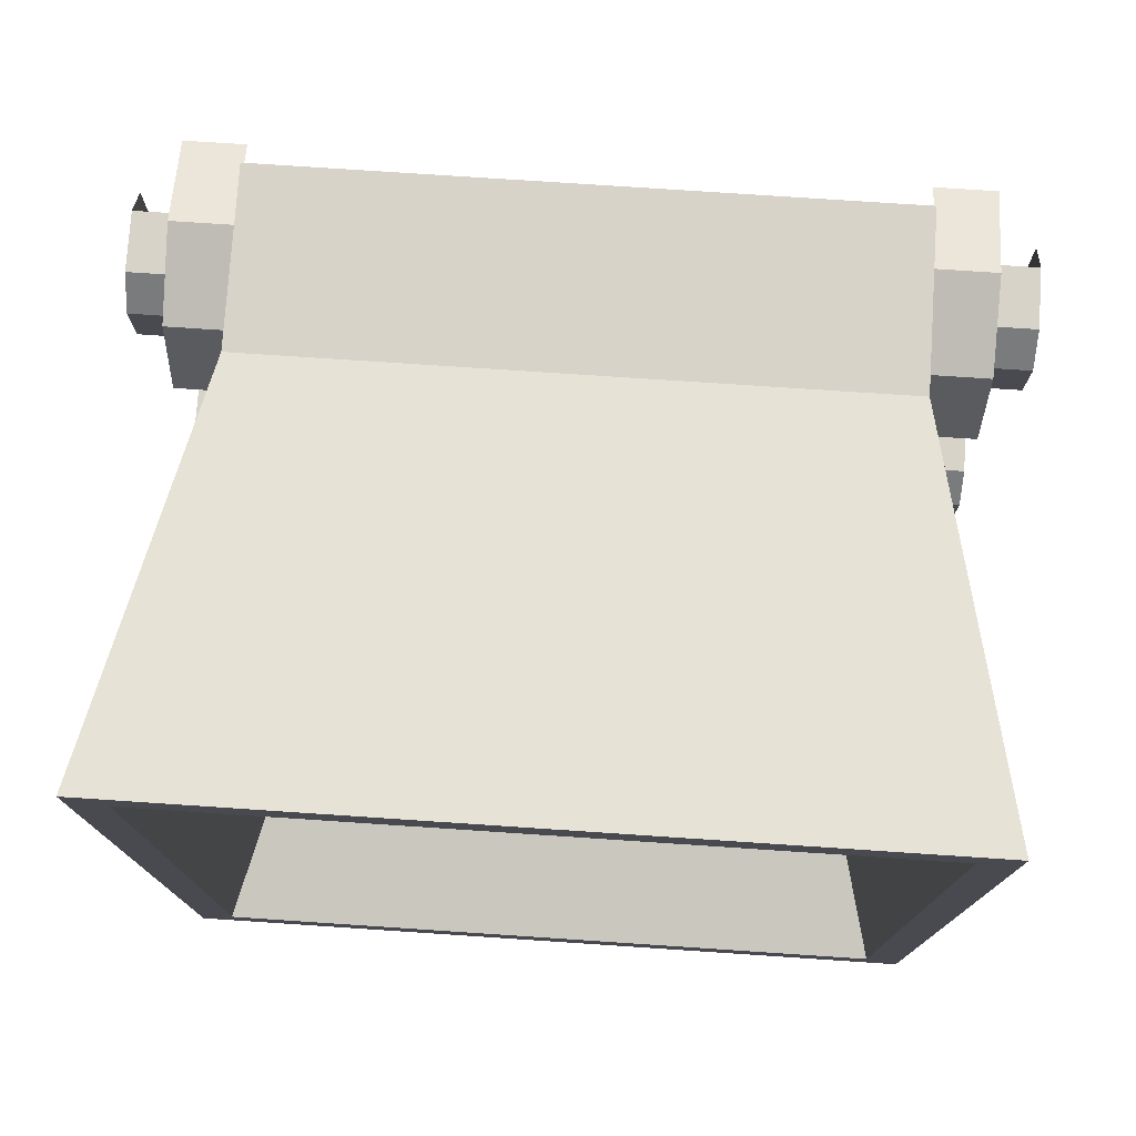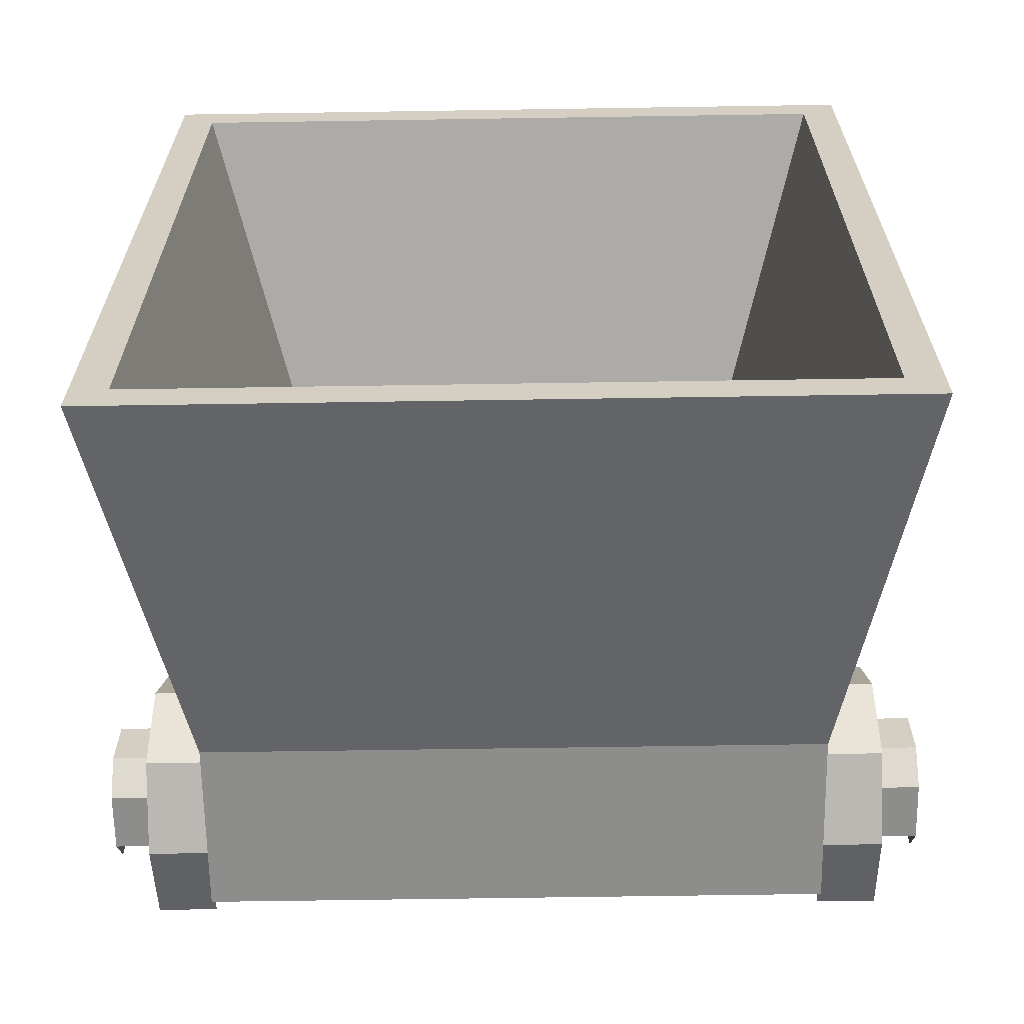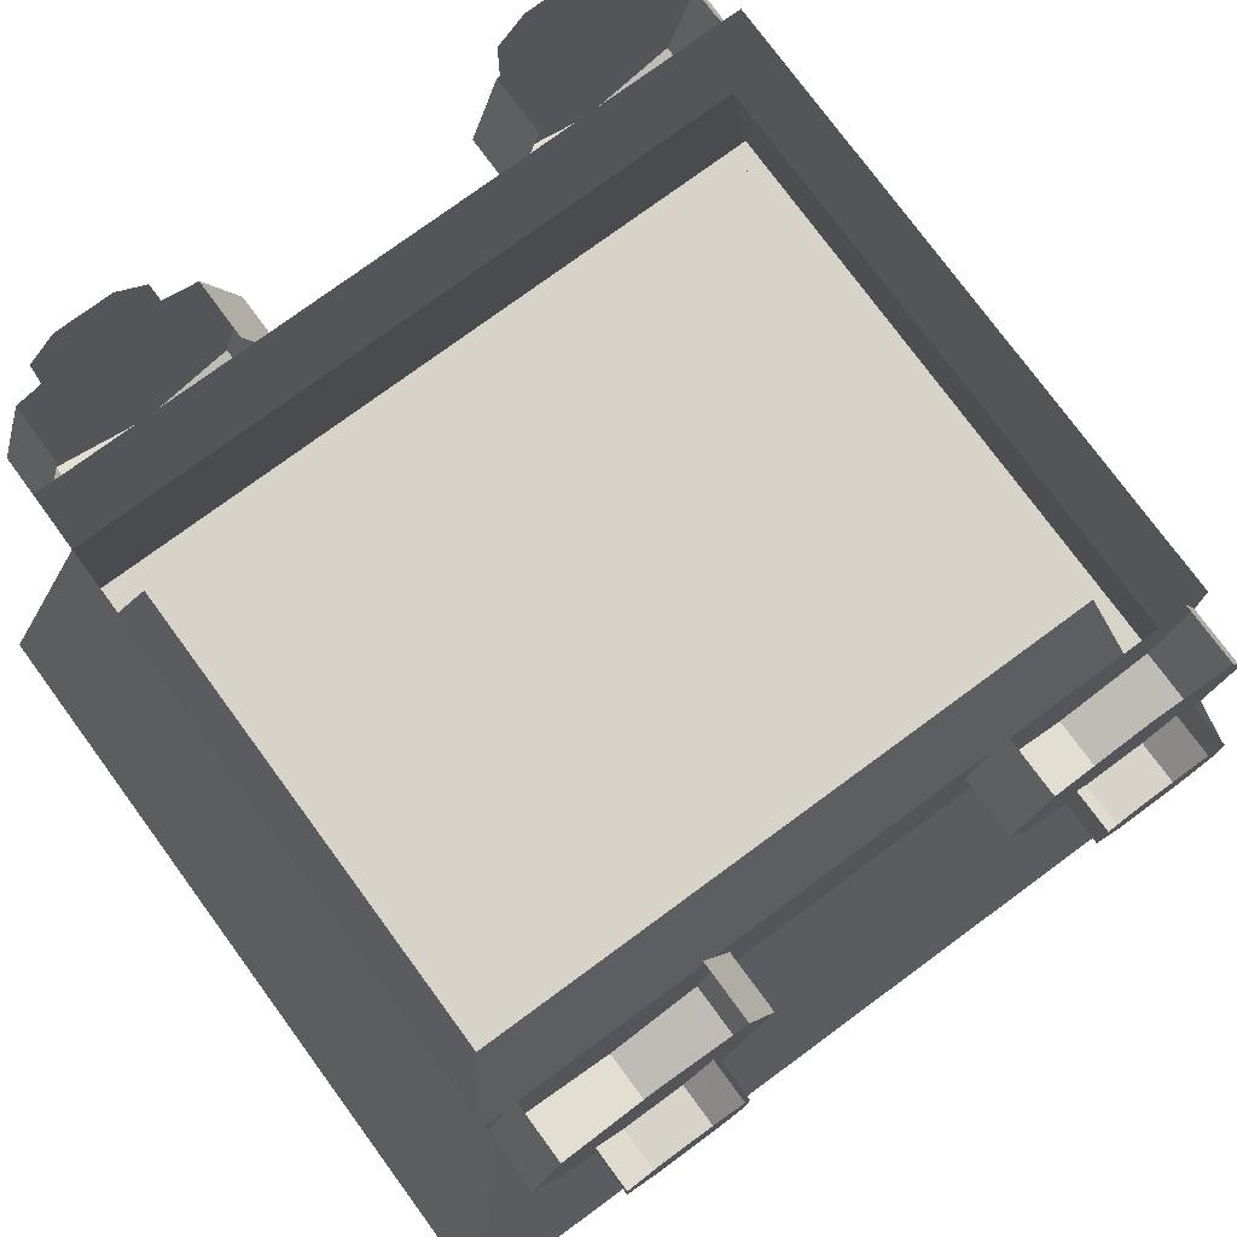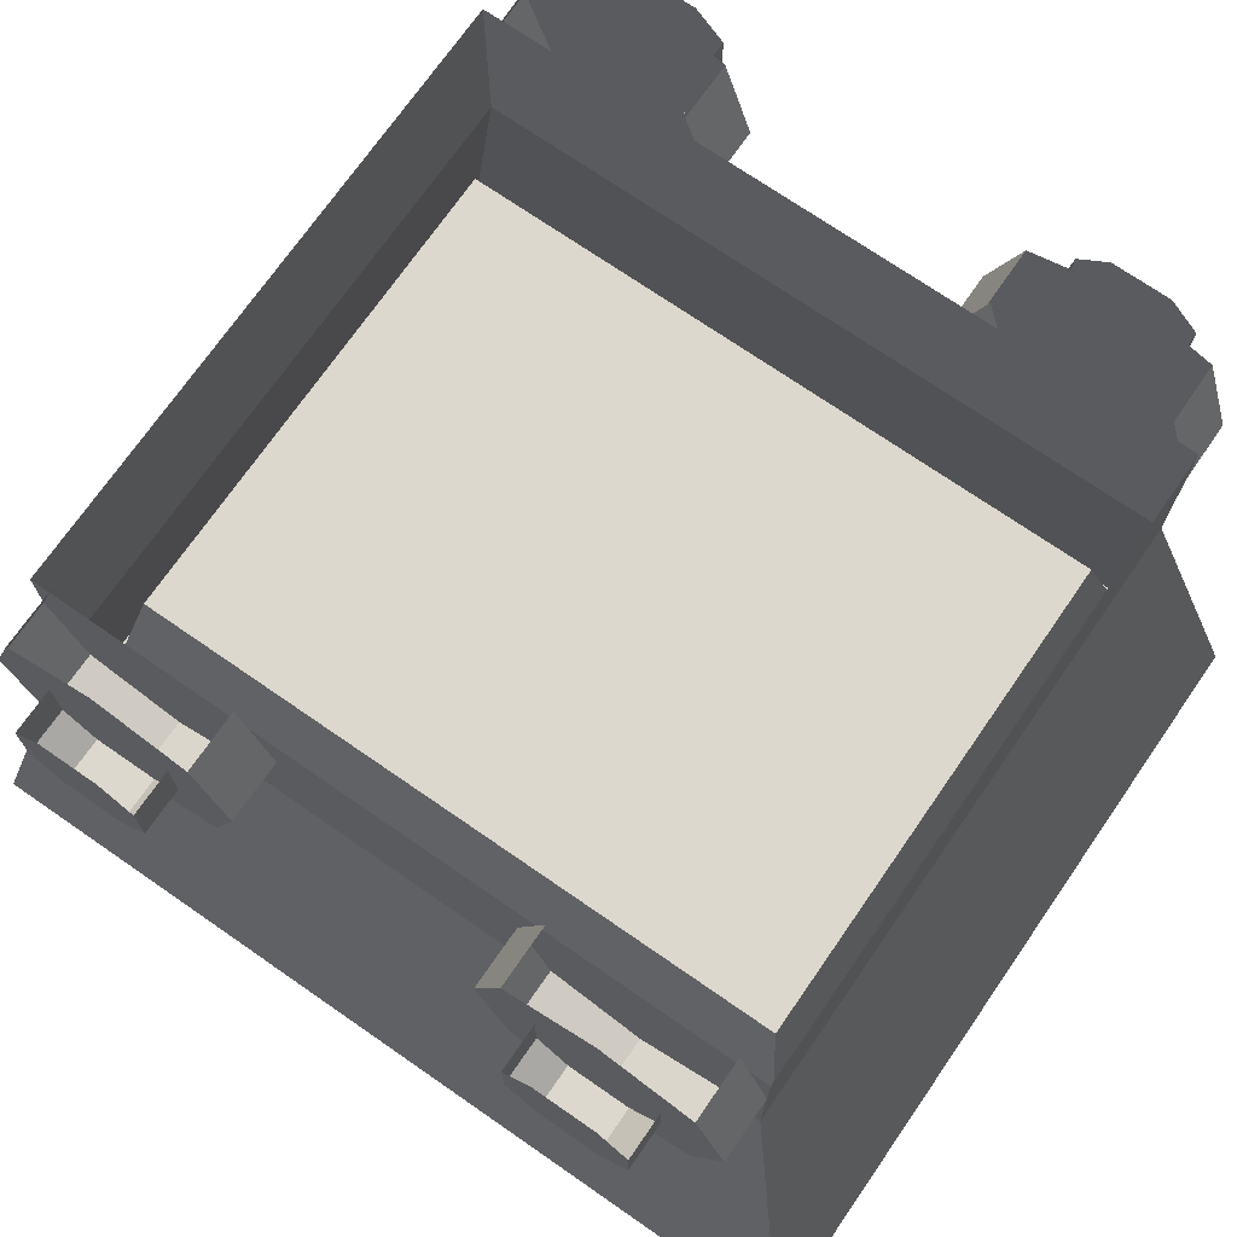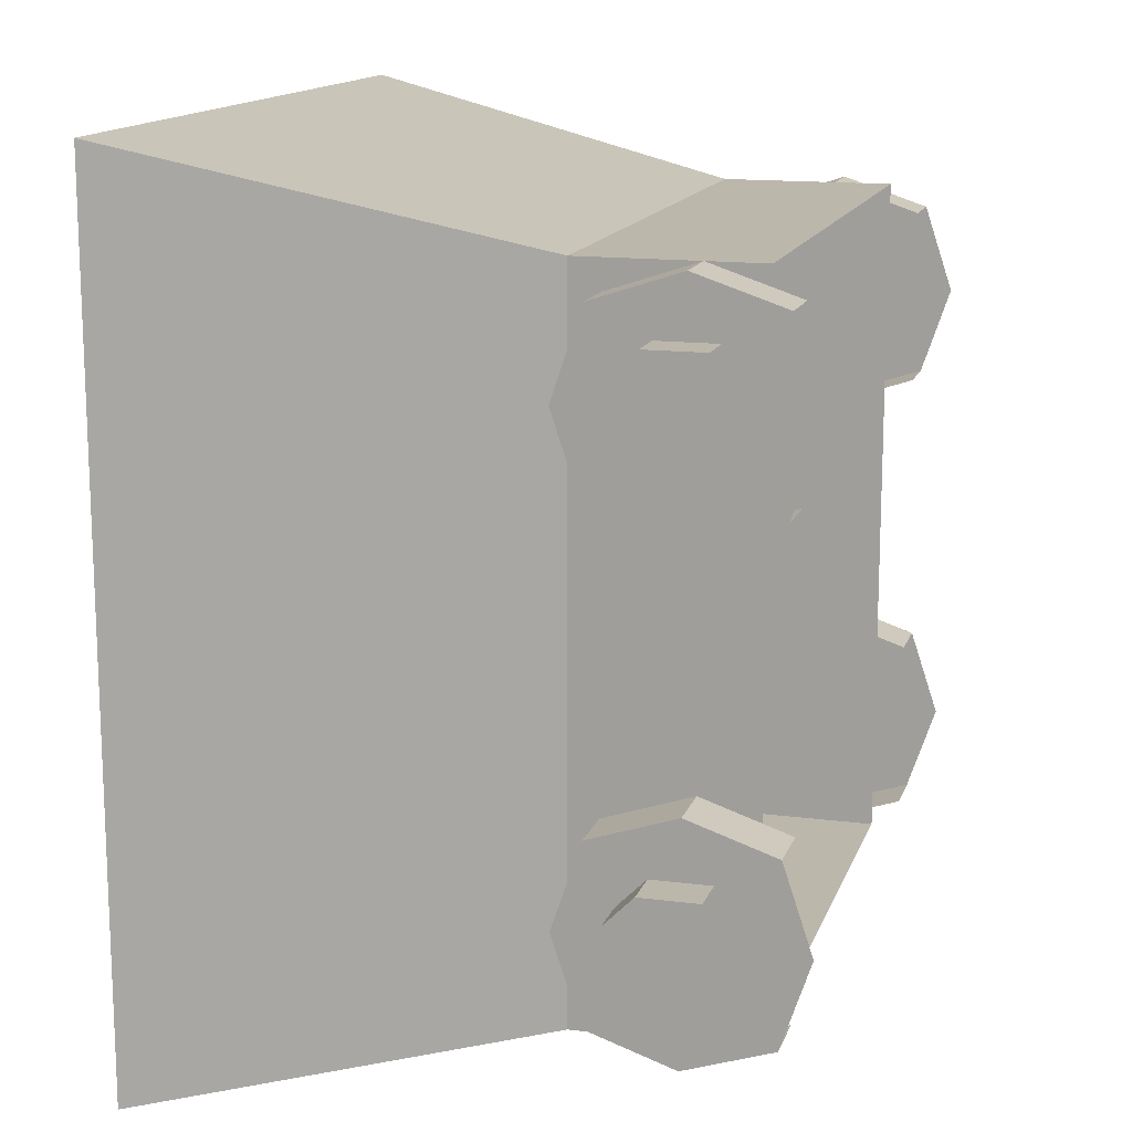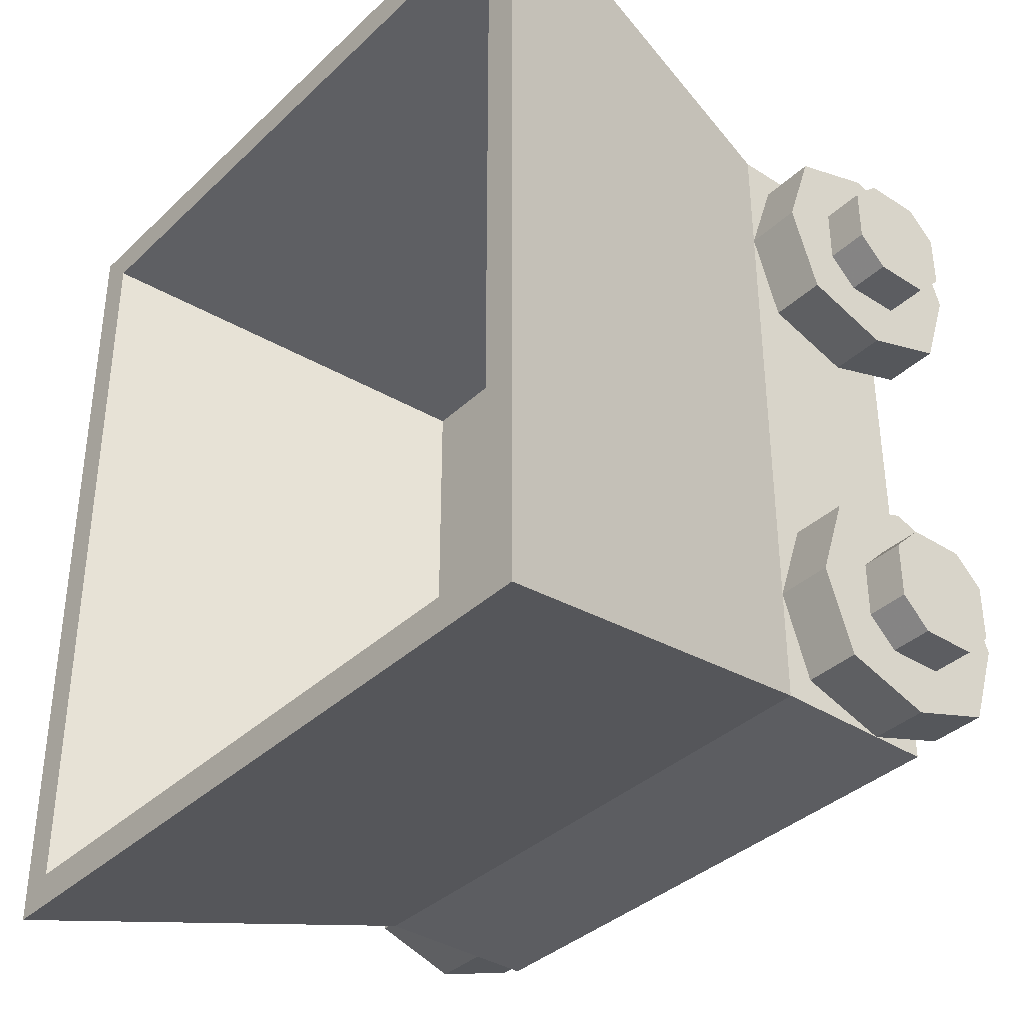
<metadata>
{"format":"obj","ext":"obj","renderer":"f3d","projection":"perspective","resolution":1024,"background":"white","views":[{"elev":76.4,"azim":3.8,"up":"+Z"},{"elev":-64.4,"azim":0.9,"up":"+Z"},{"elev":76.9,"azim":-126.3,"up":"+Y"},{"elev":72.1,"azim":124.7,"up":"+Y"},{"elev":14.4,"azim":105.7,"up":"+Z"},{"elev":-36.7,"azim":50.3,"up":"+Z"}]}
</metadata>
<code>
o idk/female/feet/minecart
v 56 -4 28
v 56 -4 36
v 56 -8 40
v 56 -16 40
v 56 -20 36
v 56 -20 28
v 56 -16 24
v 56 -8 24
v 50 -16 24
v 50 -8 24
v 50 -8 40
v 50 -16 40
v 50 -20 36
v 50 -20 28
v 50 -28 32
v 50 -24 20
v 50 -12 16
v 50 0 20
v 50 4 32
v 50 0 44
v 50 -12 48
v 50 -24 44
v 42 -24 44
v 42 -28 32
v 42 -24 20
v 42 -12 16
v 42 0 20
v 42 0 44
v 42 -12 48
v 56 -4 -36
v 56 -4 -28
v 56 -8 -24
v 56 -16 -24
v 56 -20 -28
v 56 -20 -36
v 56 -16 -40
v 56 -8 -40
v 50 -16 -40
v 50 -8 -40
v 50 -8 -24
v 50 -16 -24
v 50 -20 -28
v 50 -20 -36
v 50 -28 -32
v 50 -24 -44
v 50 -12 -48
v 50 0 -44
v 50 4 -32
v 50 0 -20
v 50 -12 -16
v 50 -24 -20
v 42 -24 -20
v 42 -28 -32
v 42 -24 -44
v 42 -12 -48
v 42 0 -44
v 42 0 -20
v 42 -12 -16
v -56 -8 24
v -56 -16 24
v -56 -20 28
v -56 -20 36
v -56 -16 40
v -56 -8 40
v -56 -4 36
v -56 -4 28
v -50 -8 24
v -50 -16 24
v -50 -20 28
v -50 -20 36
v -50 -16 40
v -50 -8 40
v -50 -24 44
v -50 -12 48
v -50 0 44
v -50 4 32
v -50 0 20
v -50 -12 16
v -50 -24 20
v -50 -28 32
v -42 -28 32
v -42 -24 44
v -42 -12 48
v -42 0 44
v -42 0 20
v -42 -12 16
v -42 -24 20
v -56 -8 -40
v -56 -16 -40
v -56 -20 -36
v -56 -20 -28
v -56 -16 -24
v -56 -8 -24
v -56 -4 -28
v -56 -4 -36
v -50 -8 -40
v -50 -16 -40
v -50 -20 -36
v -50 -20 -28
v -50 -16 -24
v -50 -8 -24
v -50 -24 -20
v -50 -12 -16
v -50 0 -20
v -50 4 -32
v -50 0 -44
v -50 -12 -48
v -50 -24 -44
v -50 -28 -32
v -42 -28 -32
v -42 -24 -20
v -42 -12 -16
v -42 0 -20
v -42 0 -44
v -42 -12 -48
v -42 -24 -44
v 48 -84 -56
v 53 -84 -61
v 53 -84 61
v 48 -84 56
v 33 -28 44
v 33 -28 -44
v -48 -84 -56
v -53 -84 -61
v -42 -28 -48
v 42 -28 -48
v 42 -28 48
v -53 -84 61
v -48 -84 56
v -33 -28 44
v -33 -28 -44
v -42 -28 48
v -42 -4 48
v -42 -4 -48
v 42 -4 -48
v 42 -4 48
f 1 2 3
f 1 3 4
f 1 4 5
f 1 5 6
f 1 6 7
f 1 7 8
f 8 7 9
f 8 9 10
f 11 12 4
f 11 4 3
f 12 13 5
f 12 5 4
f 14 9 7
f 14 7 6
f 14 6 13
f 13 6 5
f 15 16 17
f 15 17 18
f 15 18 19
f 15 19 20
f 15 20 21
f 15 21 22
f 15 22 23
f 15 23 24
f 15 24 16
f 16 24 25
f 16 25 17
f 17 25 26
f 17 26 18
f 18 26 27
f 28 29 21
f 28 21 20
f 29 23 22
f 29 22 21
f 30 31 32
f 30 32 33
f 30 33 34
f 30 34 35
f 30 35 36
f 30 36 37
f 37 36 38
f 37 38 39
f 40 41 33
f 40 33 32
f 41 42 34
f 41 34 33
f 43 38 36
f 43 36 35
f 43 35 42
f 42 35 34
f 44 45 46
f 44 46 47
f 44 47 48
f 44 48 49
f 44 49 50
f 44 50 51
f 44 51 52
f 44 52 53
f 44 53 45
f 45 53 54
f 45 54 46
f 46 54 55
f 46 55 47
f 47 55 56
f 57 58 50
f 57 50 49
f 58 52 51
f 58 51 50
f 59 60 61
f 59 61 62
f 59 62 63
f 59 63 64
f 59 64 65
f 59 65 66
f 60 59 67
f 60 67 68
f 60 68 61
f 61 68 69
f 61 69 62
f 62 69 70
f 62 70 63
f 63 70 71
f 63 71 64
f 64 71 72
f 73 74 75
f 73 75 76
f 73 76 77
f 73 77 78
f 73 78 79
f 73 79 80
f 73 80 81
f 73 81 82
f 73 82 74
f 74 82 83
f 74 83 75
f 75 83 84
f 78 77 85
f 78 85 86
f 78 86 79
f 79 86 87
f 79 87 80
f 80 87 81
f 88 89 90
f 88 90 91
f 88 91 92
f 88 92 93
f 88 93 94
f 88 94 95
f 89 88 96
f 89 96 97
f 89 97 90
f 90 97 98
f 90 98 91
f 91 98 99
f 91 99 92
f 92 99 100
f 92 100 93
f 93 100 101
f 102 103 104
f 102 104 105
f 102 105 106
f 102 106 107
f 102 107 108
f 102 108 109
f 102 109 110
f 102 110 111
f 102 111 103
f 103 111 112
f 103 112 104
f 104 112 113
f 107 106 114
f 107 114 115
f 107 115 108
f 108 115 116
f 108 116 109
f 109 116 110
f 117 118 119
f 117 119 120
f 117 120 121
f 117 121 122
f 117 122 123
f 117 123 118
f 118 123 124
f 118 124 125
f 118 125 126
f 118 126 119
f 119 126 127
f 119 127 128
f 119 128 120
f 120 128 129
f 120 129 130
f 120 130 121
f 121 130 122
f 122 130 131
f 122 131 123
f 123 131 129
f 123 129 124
f 124 129 128
f 124 128 132
f 124 132 125
f 125 132 133
f 125 133 134
f 125 134 126
f 126 134 135
f 126 135 127
f 127 135 136
f 127 136 132
f 127 132 128
f 131 130 129
f 132 136 133

</code>
